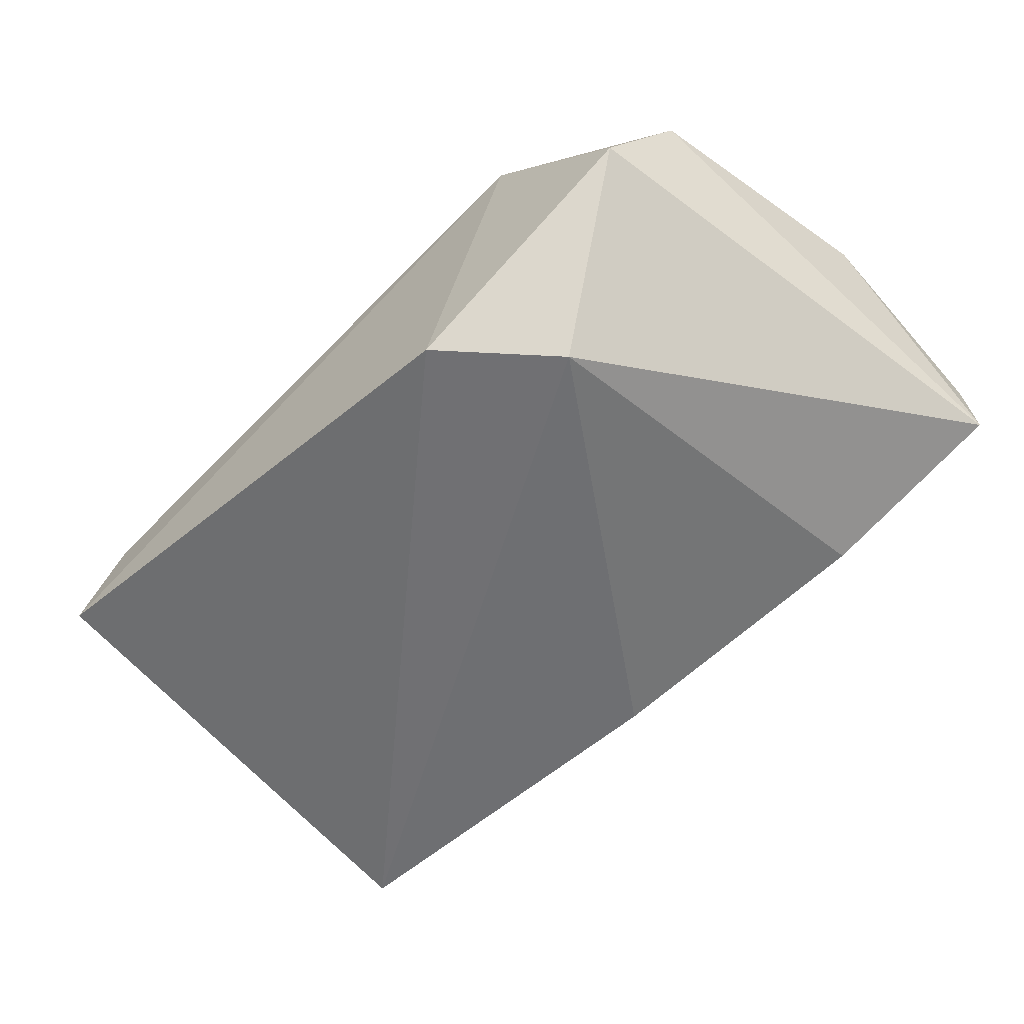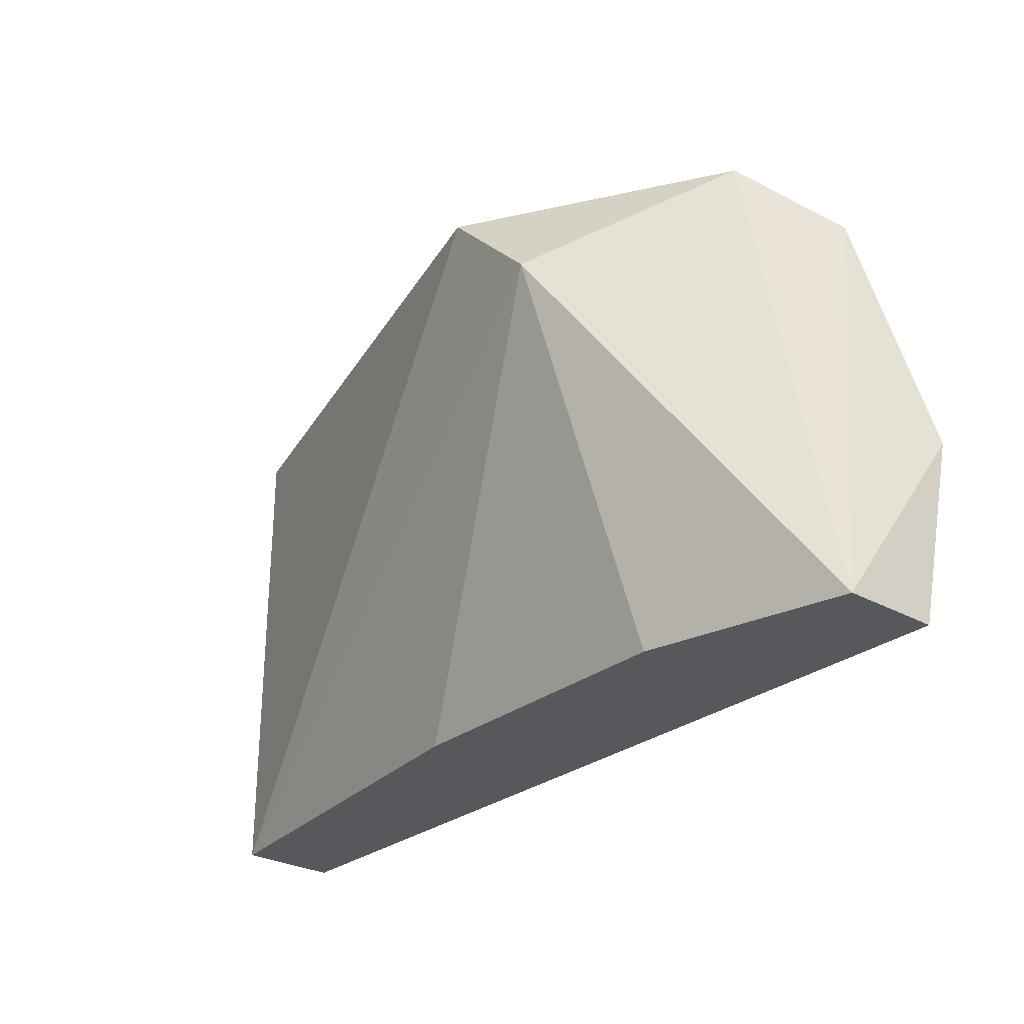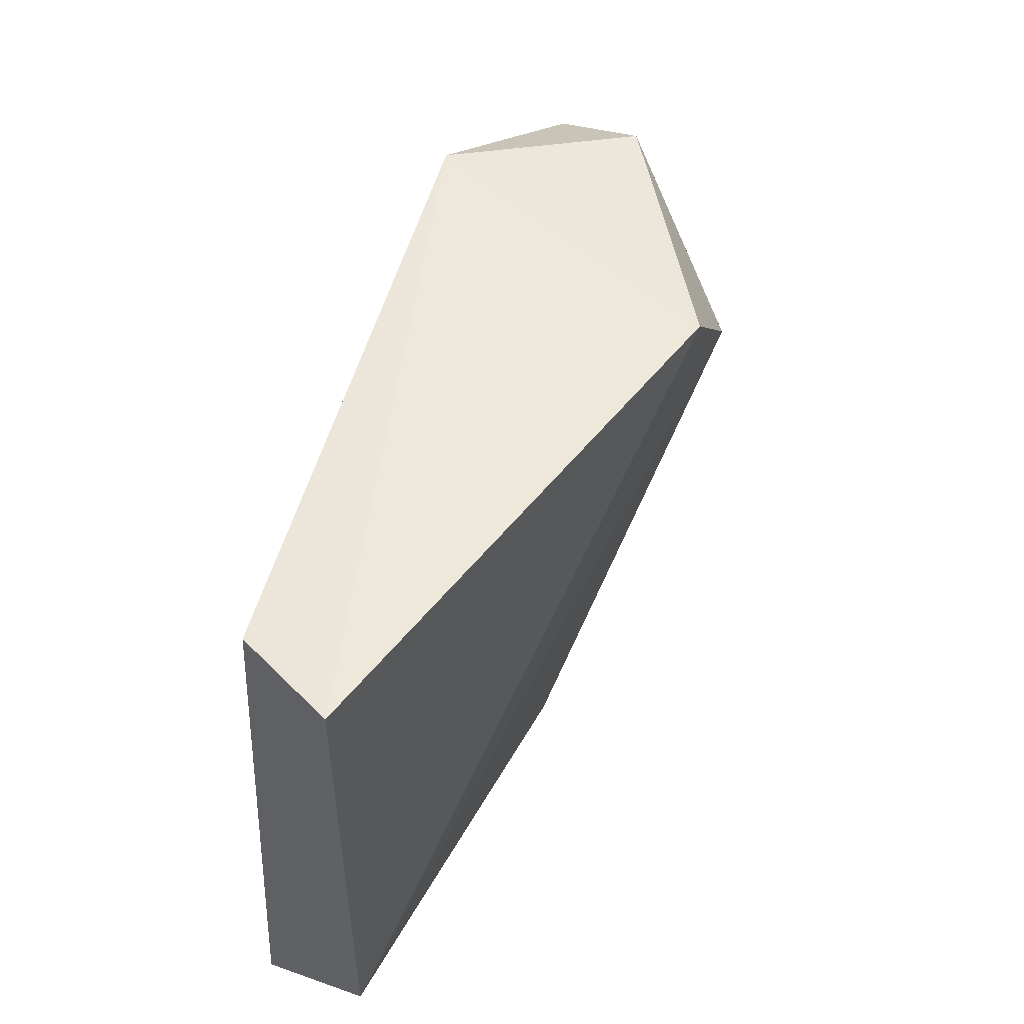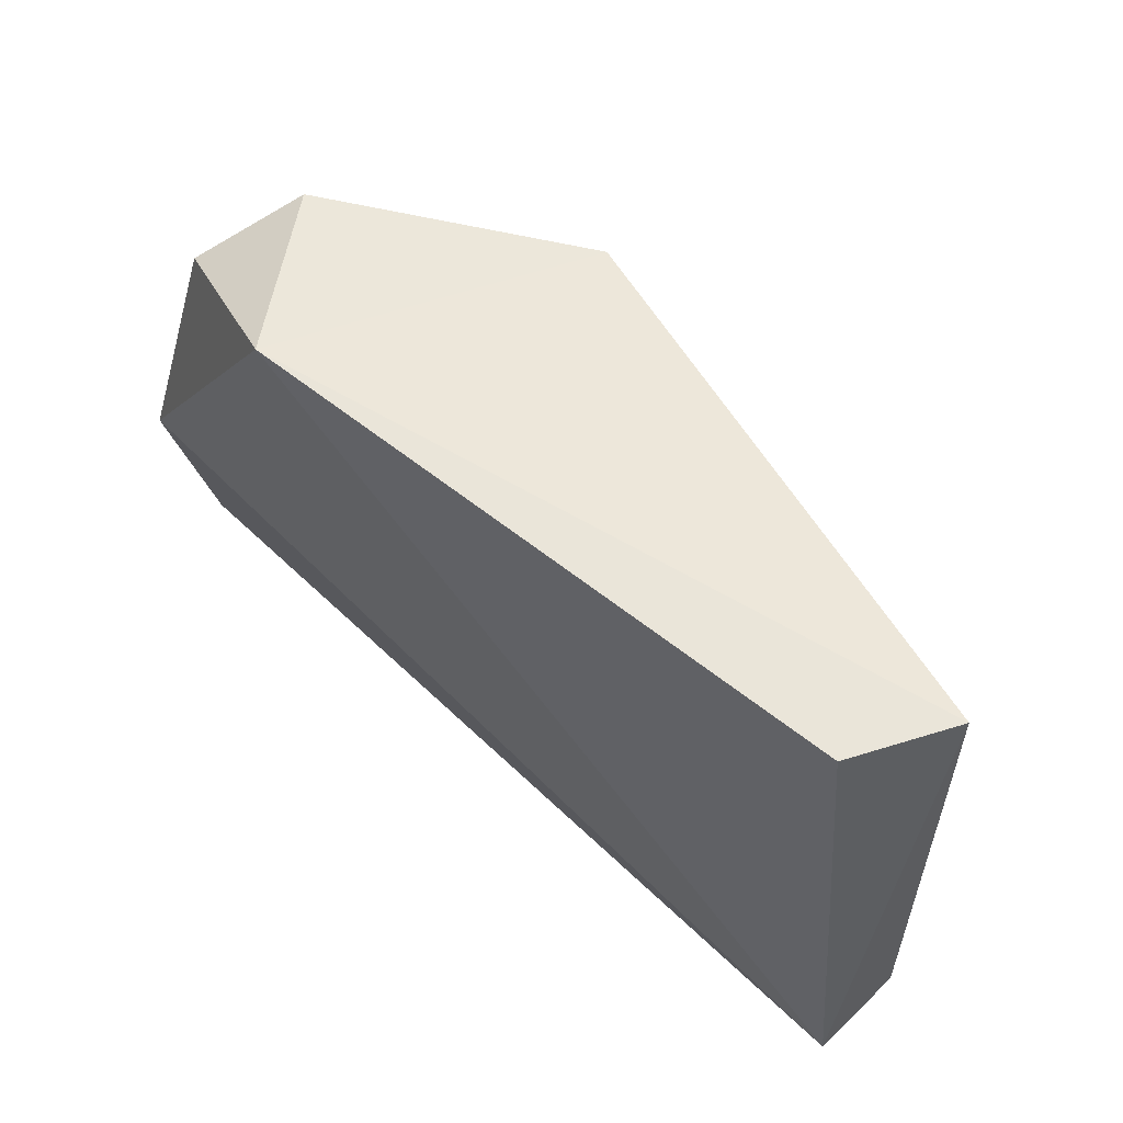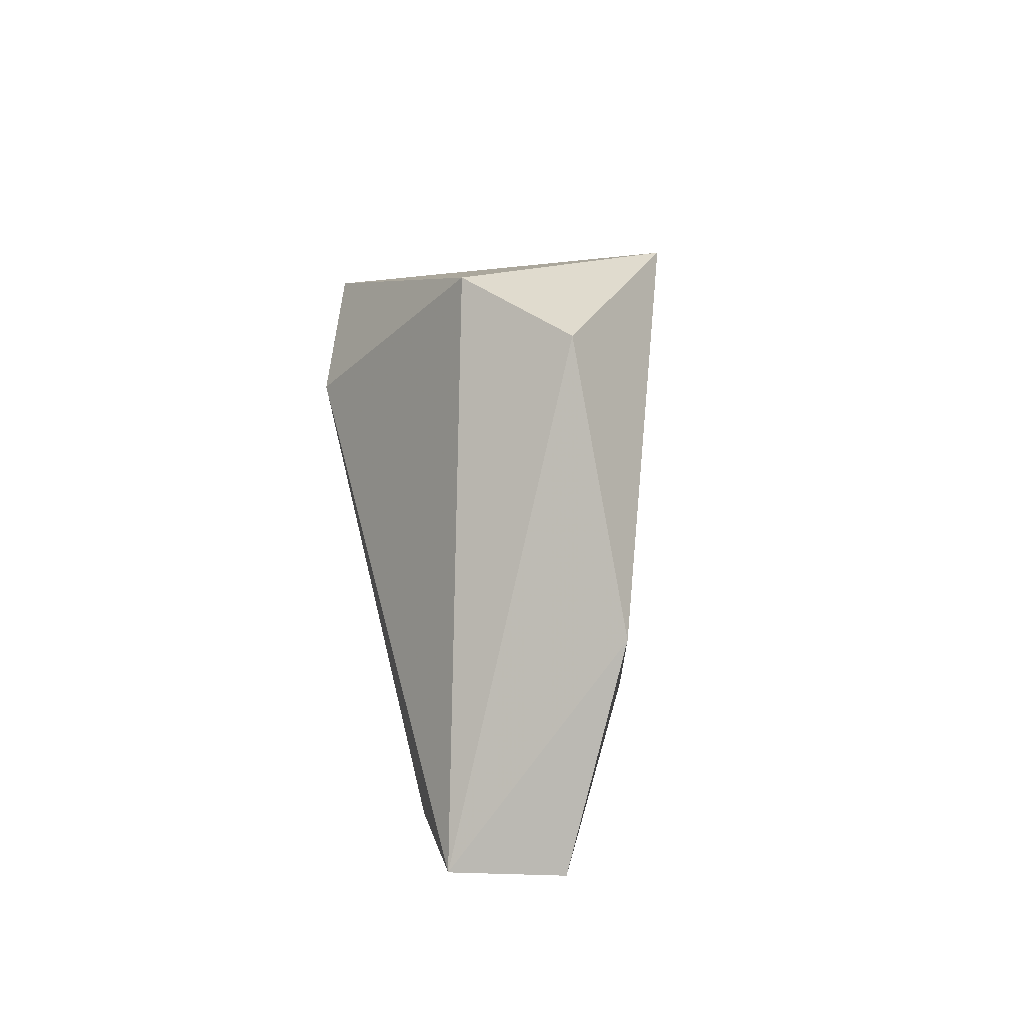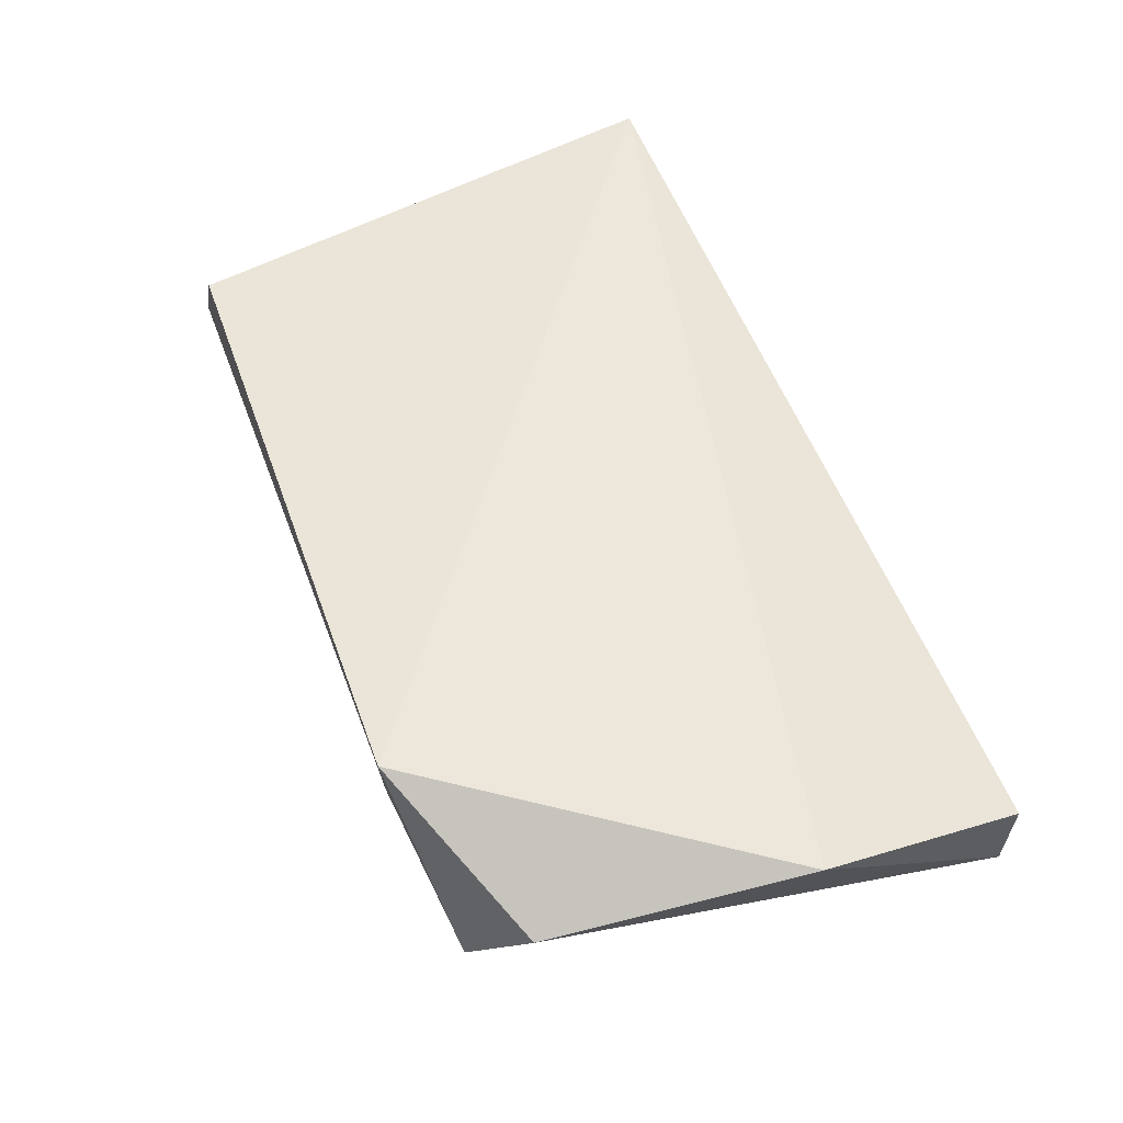
<metadata>
{"format":"obj","ext":"obj","renderer":"f3d","projection":"perspective","resolution":1024,"background":"white","views":[{"elev":-66.5,"azim":42.1,"up":"+Y"},{"elev":-28.1,"azim":49.8,"up":"+Z"},{"elev":50.0,"azim":-69.0,"up":"+Z"},{"elev":55.9,"azim":-134.7,"up":"+Z"},{"elev":5.4,"azim":95.9,"up":"+Z"},{"elev":59.3,"azim":68.0,"up":"+Y"}]}
</metadata>
<code>
v 0.001672 -0.01864 0.06416
v -0.001336 -0.02653 0.06353
v -0.0151 -0.02277 0.05102
v -0.0151 -0.02277 0.06353
v -0.0151 -0.02027 0.05102
v -0.01384 -0.02027 0.06353
v 0.002415 -0.02402 0.05102
v 0.001166 -0.02653 0.06103
v -0.005085 -0.02402 0.05102
v 0.004917 -0.02277 0.06353
v 0.006169 -0.02027 0.06228
v 0.007421 -0.02277 0.05102
v 0.007421 -0.01902 0.05603
v 0.007421 -0.02027 0.05102
f 7 8 9
f 5 3 4
f 3 5 12
f 12 5 14
f 4 3 2
f 3 8 2
f 1 4 2
f 5 4 6
f 1 5 6
f 4 1 6
f 3 12 7
f 12 8 7
f 11 12 13
f 5 1 13
f 1 11 13
f 12 14 13
f 14 5 13
f 8 12 10
f 12 11 10
f 11 1 10
f 2 8 10
f 1 2 10
f 8 3 9
f 3 7 9

</code>
